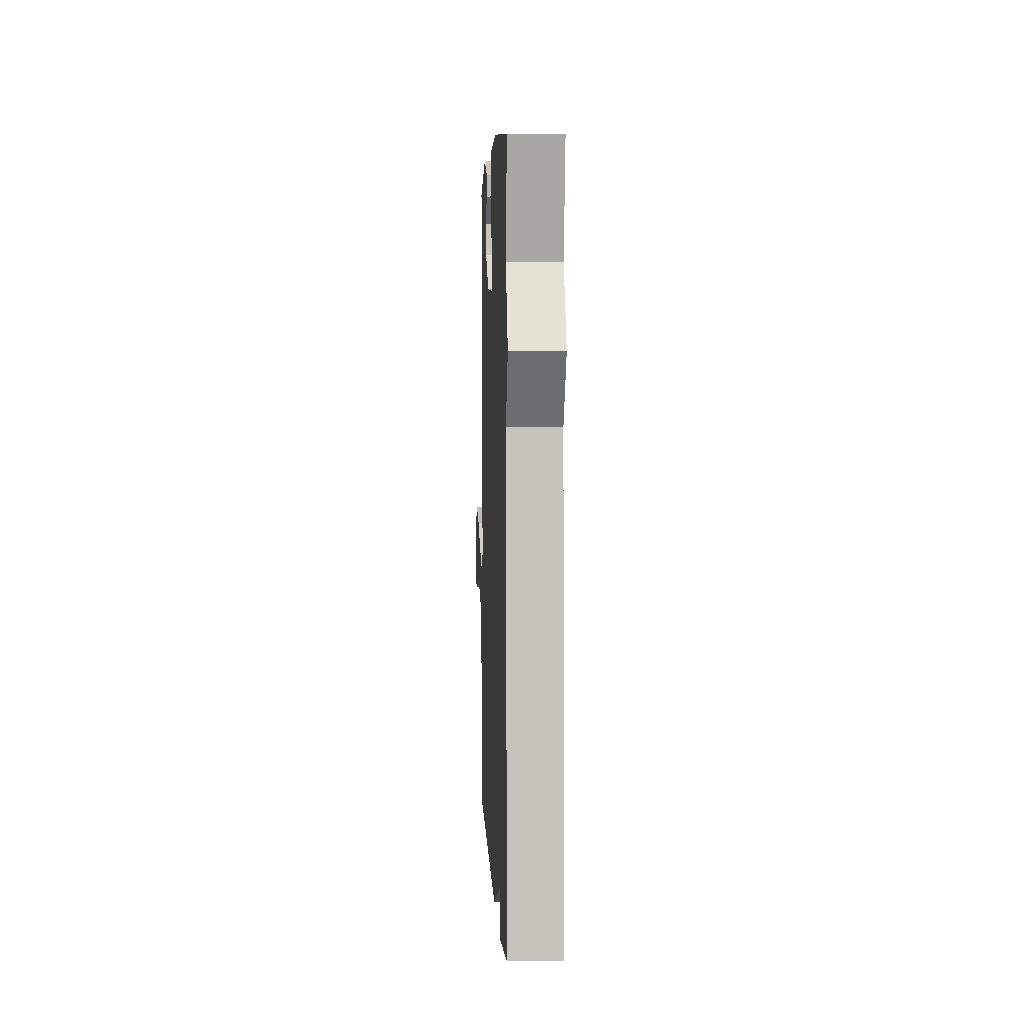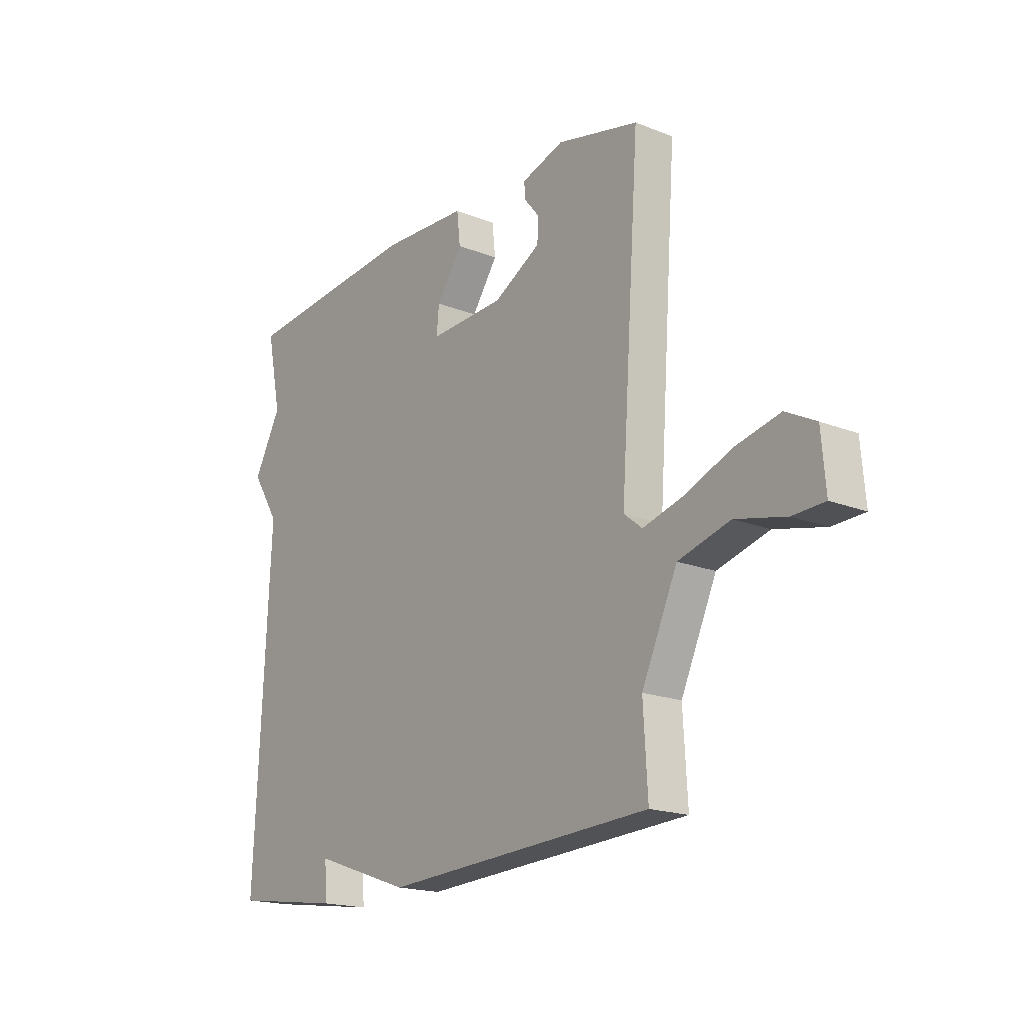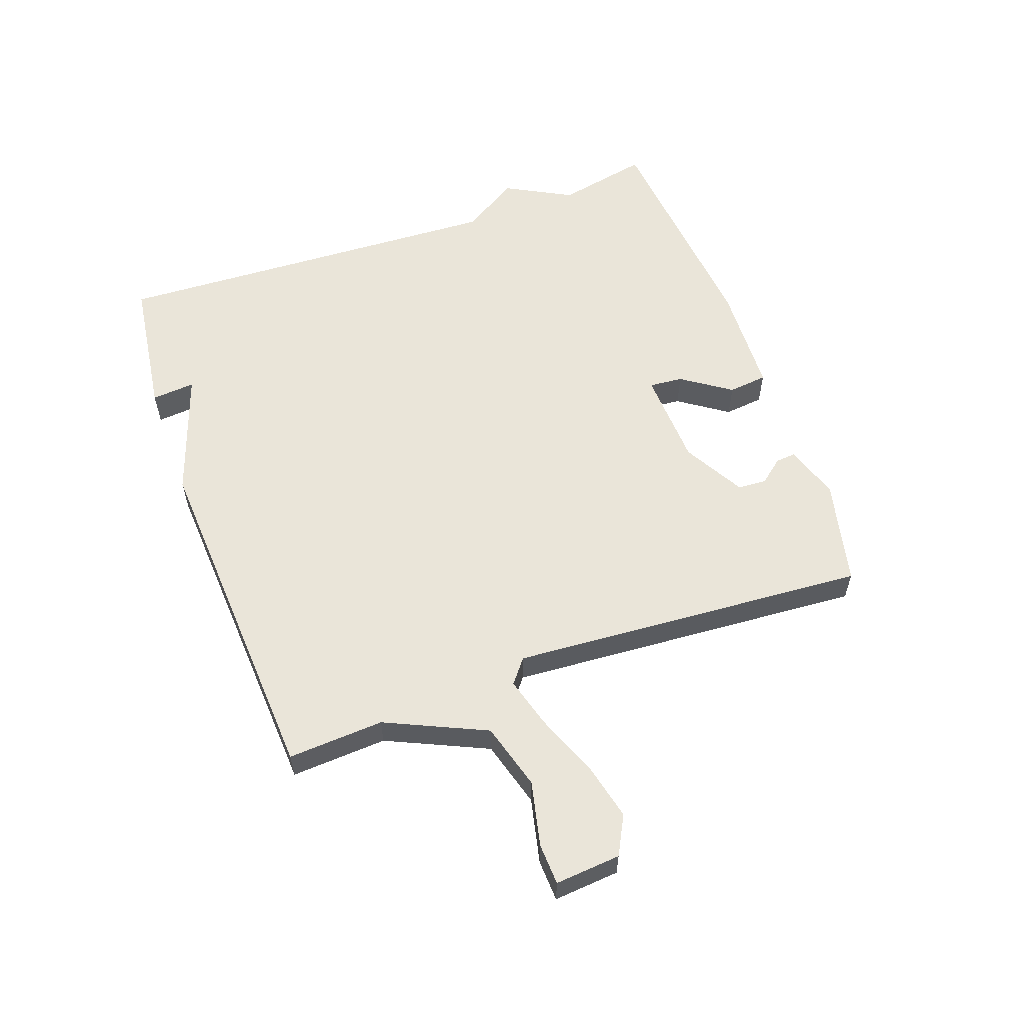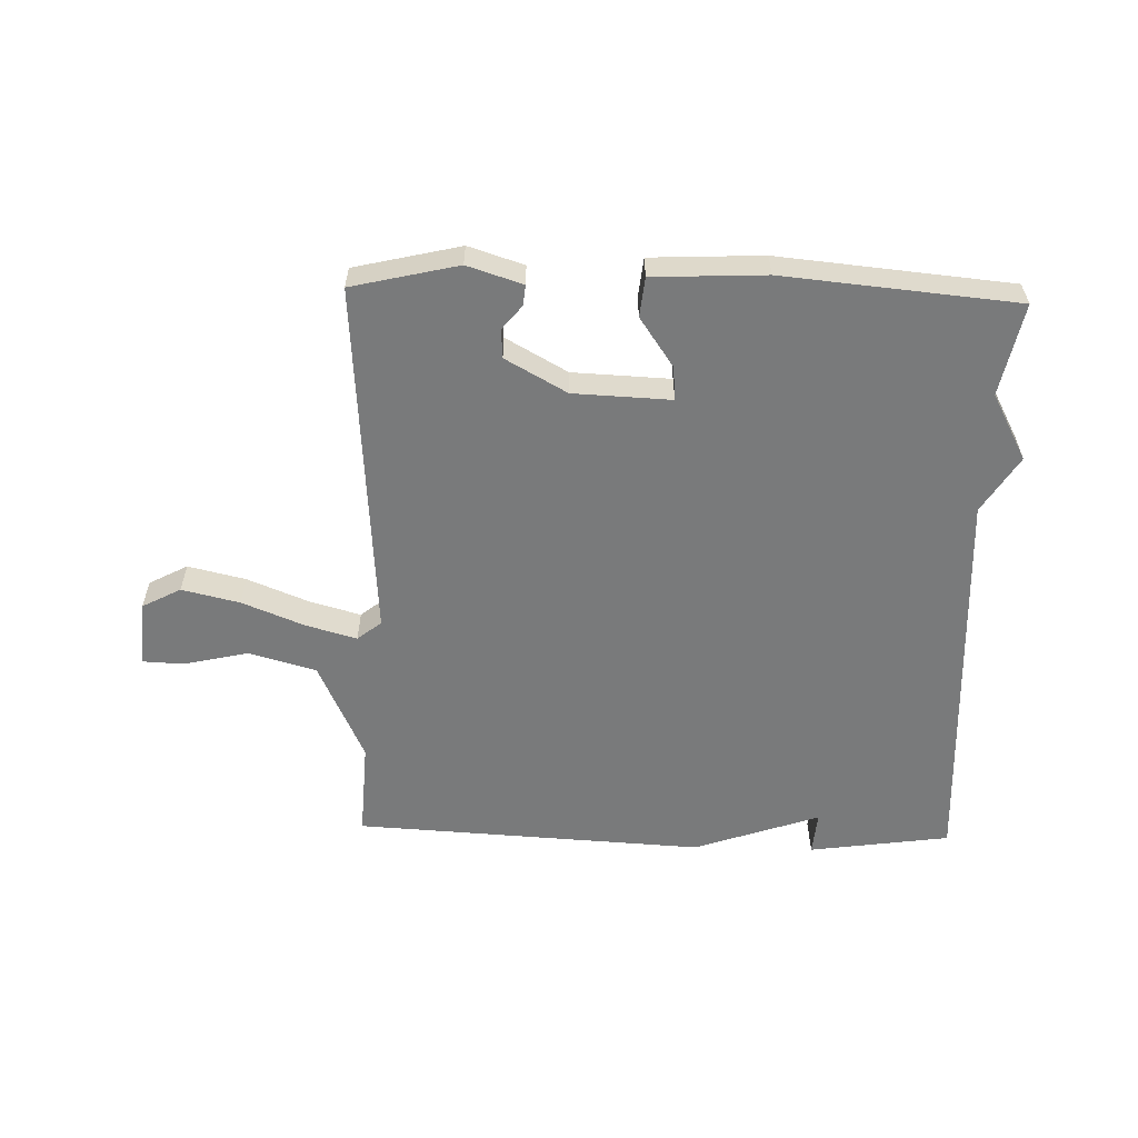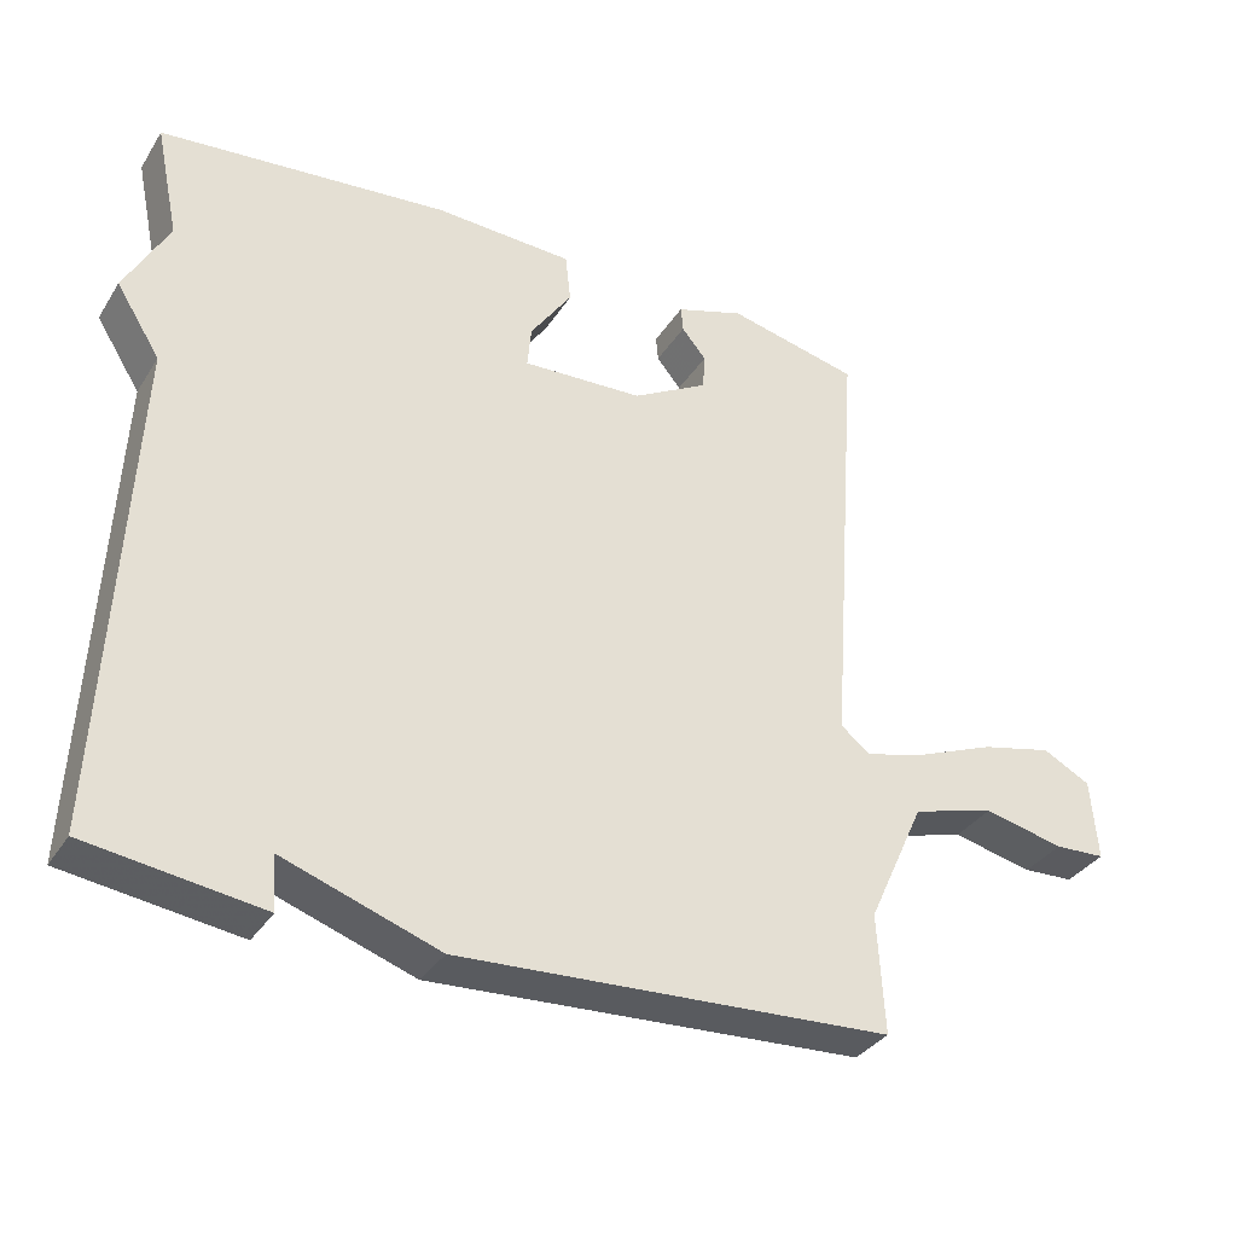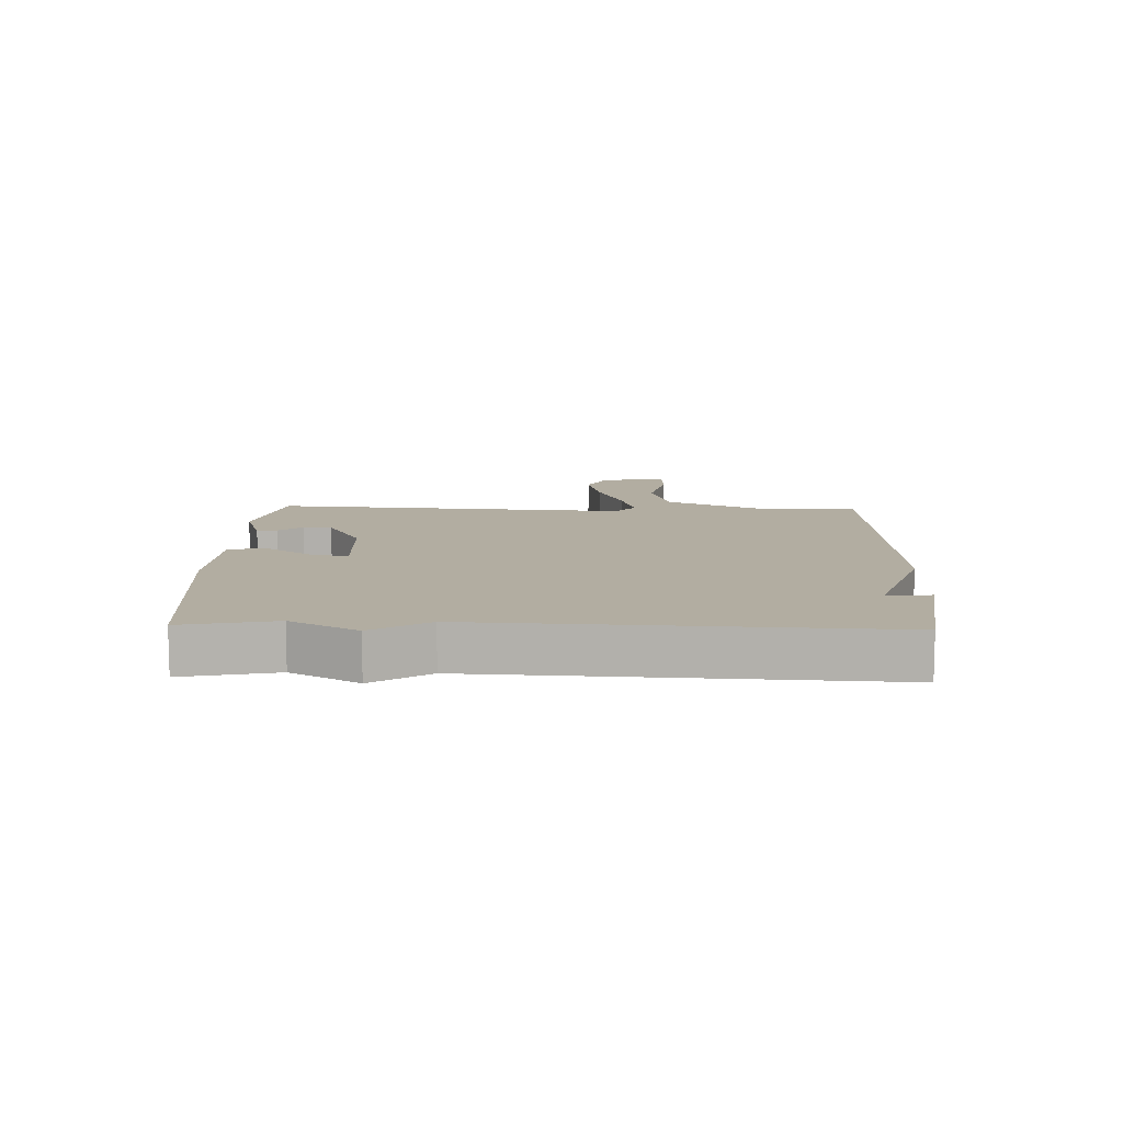
<metadata>
{"format":"obj","ext":"obj","renderer":"f3d","projection":"perspective","resolution":1024,"background":"white","views":[{"elev":3.9,"azim":87.5,"up":"+Z"},{"elev":-18.3,"azim":-127.4,"up":"+Z"},{"elev":57.9,"azim":-109.8,"up":"+Y"},{"elev":-58.0,"azim":-1.5,"up":"+Y"},{"elev":-34.3,"azim":152.0,"up":"+Z"},{"elev":10.5,"azim":91.7,"up":"+Y"}]}
</metadata>
<code>
v 0.5 0.07 -0.5
v 0.27 0.07 -0.532
v 0.276 0.07 -0.461
v 0.07 0.07 -0.532
v -0.5 0.07 -0.5
v -0.491 0.07 -0.343
v -0.566 0.07 -0.179
v -0.675 0.07 -0.148
v -0.781 0.07 -0.172
v -0.848 0.07 -0.169
v -0.839 0.07 -0.062
v -0.776 0.07 -0.029
v -0.682 0.07 -0.051
v -0.58 0.07 -0.092
v -0.498 0.07 -0.115
v -0.459 0.07 -0.084
v -0.5 0.07 0.5
v -0.327 0.07 0.54
v -0.237 0.07 0.511
v -0.24 0.07 0.478
v -0.272 0.07 0.439
v -0.269 0.07 0.392
v -0.169 0.07 0.336
v -0.01 0.07 0.329
v -0.015 0.07 0.384
v -0.07 0.07 0.464
v -0.063 0.07 0.528
v 0.12 0.07 0.536
v 0.5 0.07 0.5
v 0.469 0.07 0.35
v 0.527 0.07 0.242
v 0.469 0.07 0.15
v 0.5 0 -0.5
v 0.27 0 -0.532
v 0.276 0 -0.461
v 0.07 0 -0.532
v -0.5 0 -0.5
v -0.491 0 -0.343
v -0.566 0 -0.179
v -0.675 0 -0.148
v -0.781 0 -0.172
v -0.848 0 -0.169
v -0.839 0 -0.062
v -0.776 0 -0.029
v -0.682 0 -0.051
v -0.58 0 -0.092
v -0.498 0 -0.115
v -0.459 0 -0.084
v -0.5 0 0.5
v -0.327 0 0.54
v -0.237 0 0.511
v -0.24 0 0.478
v -0.272 0 0.439
v -0.269 0 0.392
v -0.169 0 0.336
v -0.01 0 0.329
v -0.015 0 0.384
v -0.07 0 0.464
v -0.063 0 0.528
v 0.12 0 0.536
v 0.5 0 0.5
v 0.469 0 0.35
v 0.527 0 0.242
v 0.469 0 0.15
f 30 31 32
f 28 29 30
f 27 28 30
f 26 27 30
f 25 26 30
f 24 25 30 32
f 23 24 32 1
f 19 20 21
f 18 19 21
f 17 18 21
f 16 17 21 22
f 12 13 14
f 11 12 14
f 10 11 14
f 9 10 14
f 8 9 14
f 7 8 14 15
f 6 7 15 16
f 16 22 23
f 6 16 23
f 5 6 23
f 4 5 23
f 3 4 23
f 3 23 1
f 1 2 3
f 64 63 62
f 62 61 60
f 62 60 59
f 62 59 58
f 62 58 57
f 64 62 57 56
f 33 64 56 55
f 53 52 51
f 53 51 50
f 53 50 49
f 54 53 49 48
f 46 45 44
f 46 44 43
f 46 43 42
f 46 42 41
f 46 41 40
f 47 46 40 39
f 48 47 39 38
f 55 54 48
f 55 48 38
f 55 38 37
f 55 37 36
f 55 36 35
f 33 55 35
f 35 34 33
f 1 33 34 2
f 2 34 35 3
f 3 35 36 4
f 4 36 37 5
f 5 37 38 6
f 6 38 39 7
f 7 39 40 8
f 8 40 41 9
f 9 41 42 10
f 10 42 43 11
f 11 43 44 12
f 12 44 45 13
f 13 45 46 14
f 14 46 47 15
f 15 47 48 16
f 16 48 49 17
f 17 49 50 18
f 18 50 51 19
f 19 51 52 20
f 20 52 53 21
f 21 53 54 22
f 22 54 55 23
f 23 55 56 24
f 24 56 57 25
f 25 57 58 26
f 26 58 59 27
f 27 59 60 28
f 28 60 61 29
f 29 61 62 30
f 30 62 63 31
f 31 63 64 32
f 32 64 33 1

</code>
